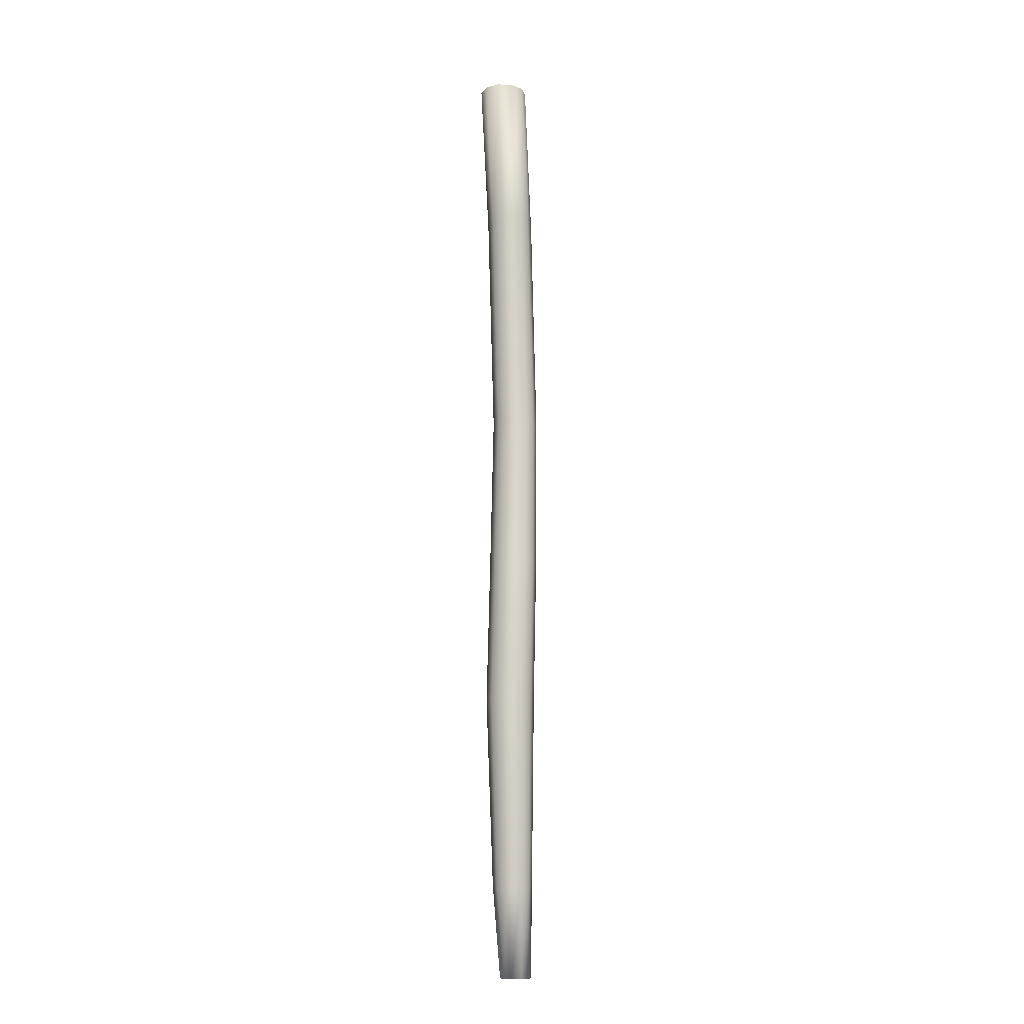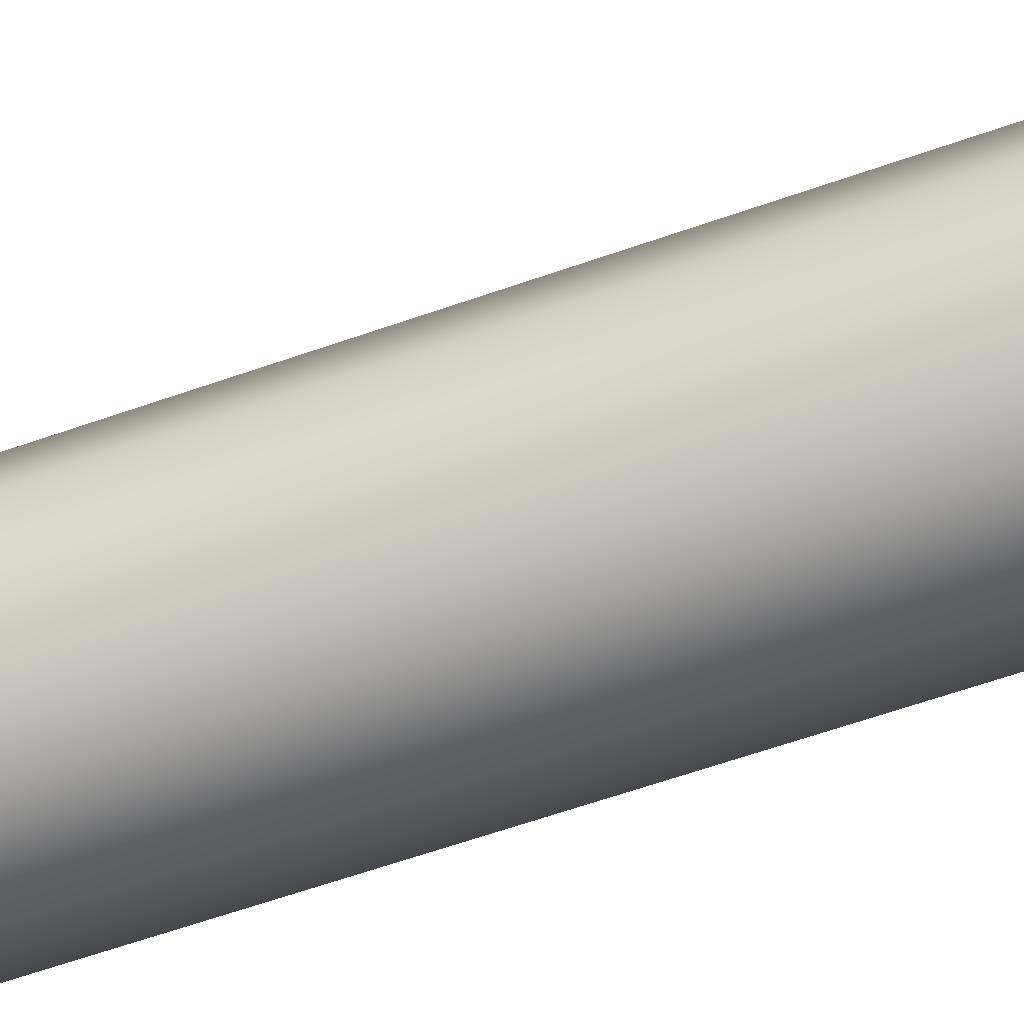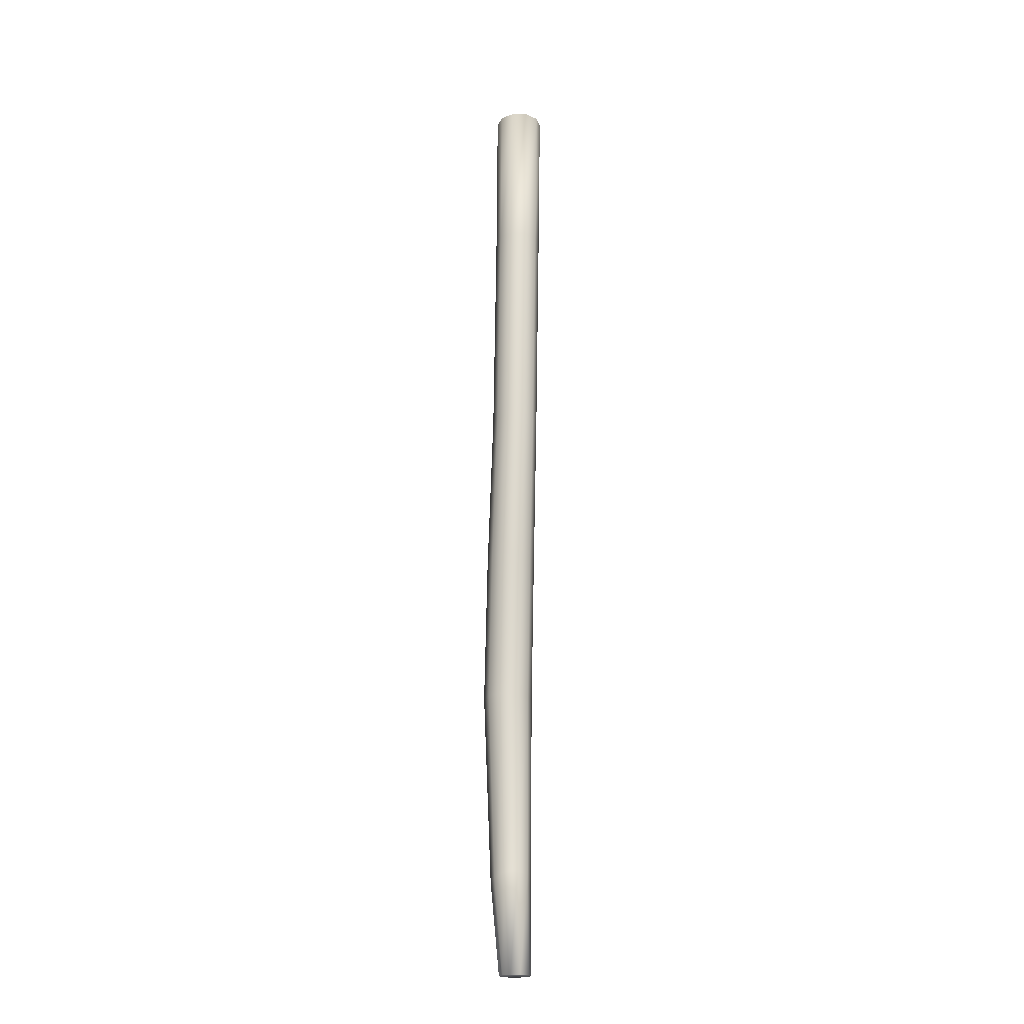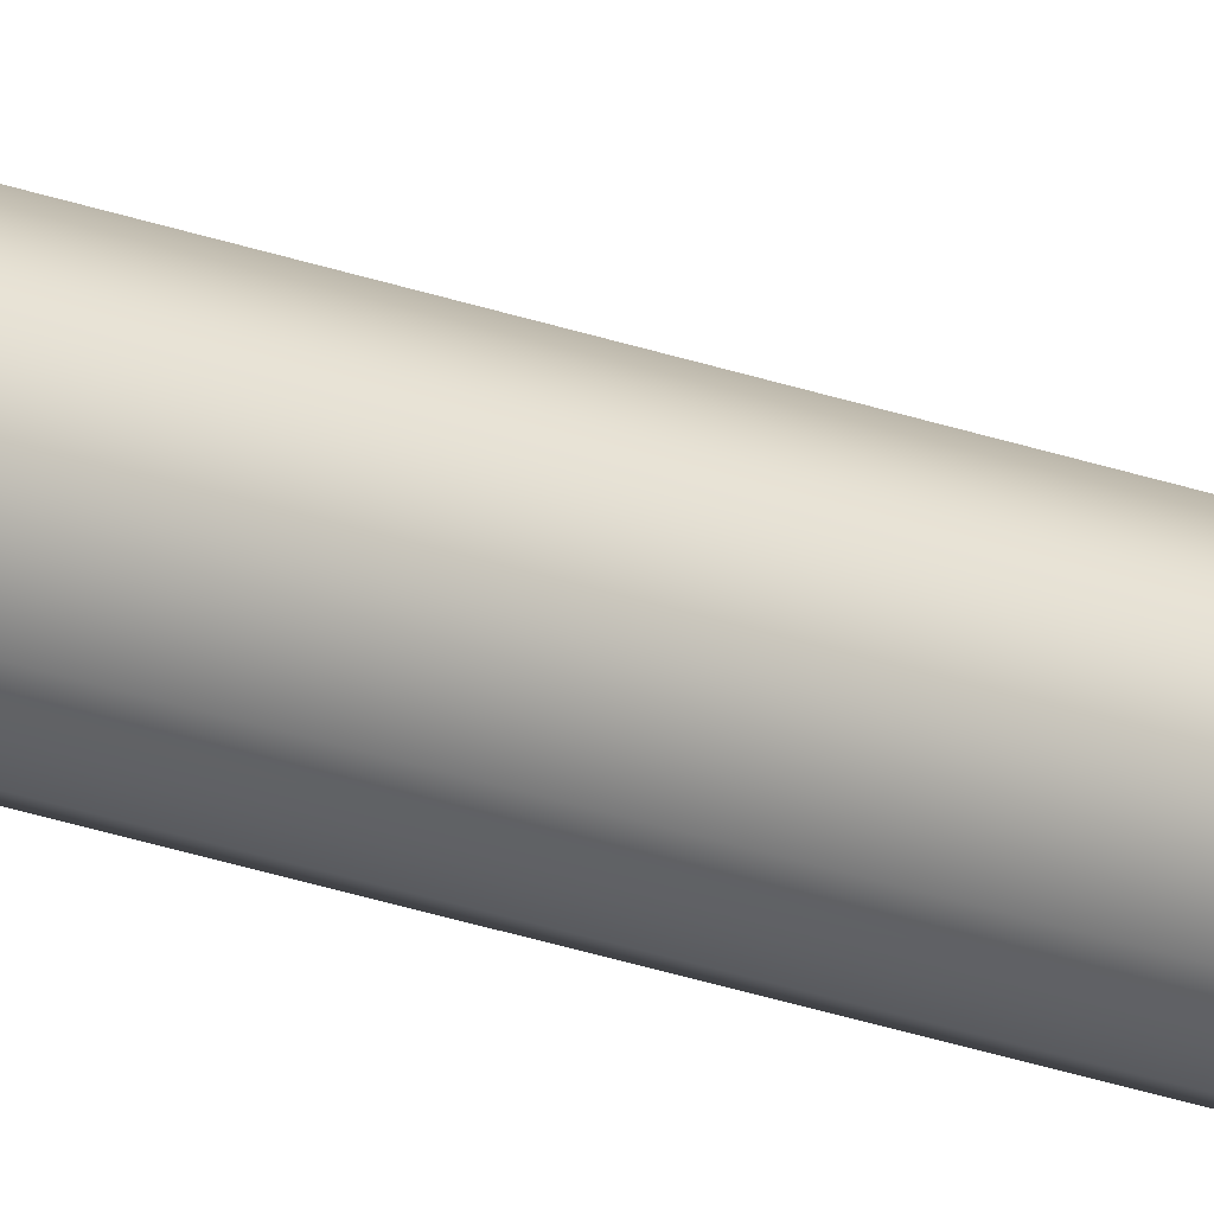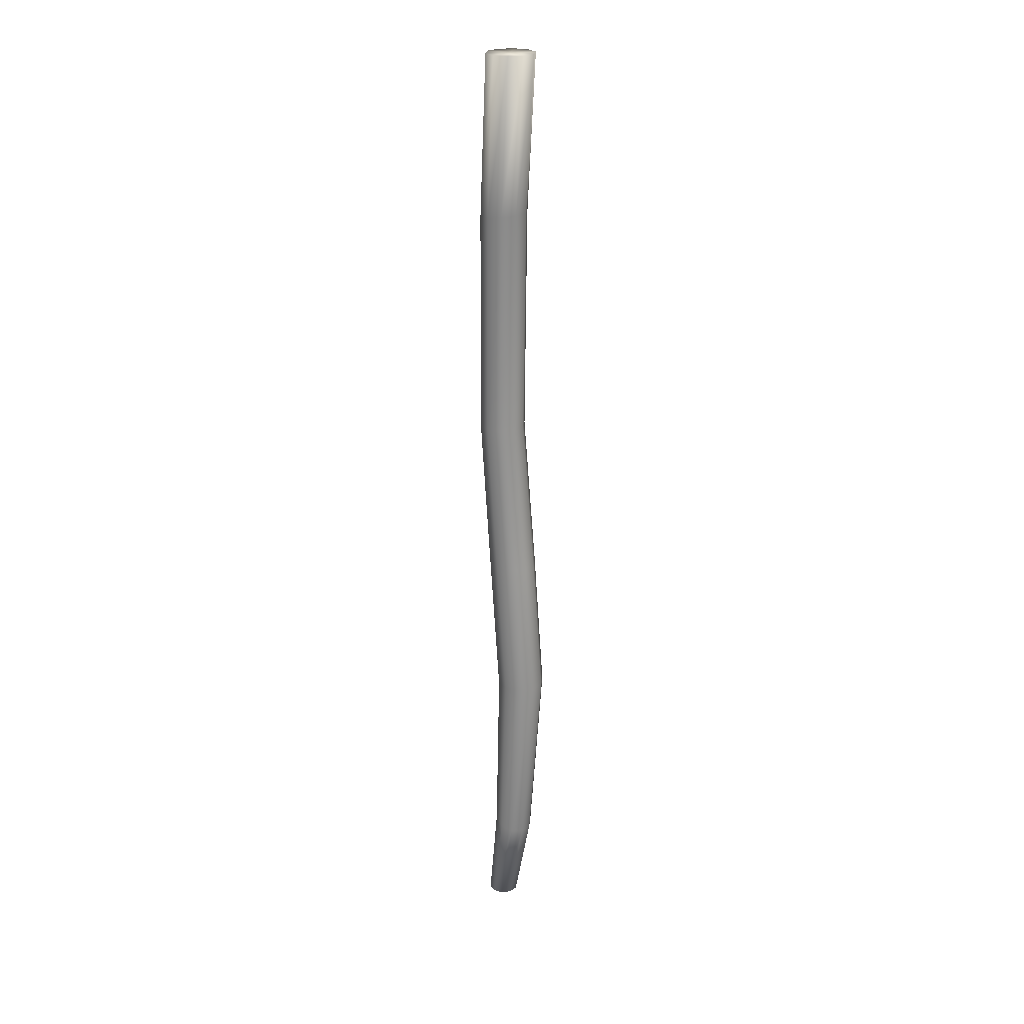
<metadata>
{"format":"obj","ext":"obj","renderer":"f3d","projection":"perspective","resolution":1024,"background":"white","views":[{"elev":-12.4,"azim":-39.5,"up":"+Y"},{"elev":-56.2,"azim":-74.0,"up":"+Z"},{"elev":-20.1,"azim":106.3,"up":"+Y"},{"elev":27.7,"azim":111.0,"up":"+Z"},{"elev":23.6,"azim":-119.6,"up":"+Y"}]}
</metadata>
<code>
g Cylinder001
v 2.391 0 0.1364
v 3.094 0 -2.026
v 4.23 0 -1.2
v 4.665 0 0.1364
v 0.5519 0 -1.2
v 1.689 0 -2.026
v 0.5519 0 1.473
v 0.1177 0 0.1364
v 3.094 0 2.299
v 1.689 0 2.299
v 4.23 0 1.473
v 3.197 14.72 -0.4503
v 3.771 14.38 1.26
v 1.743 14.5 -1.521
v -0.0154 13.78 -1.532
v -1.428 13.27 -0.4907
v -1.954 13.04 1.199
v -1.4 12.95 2.89
v 0.0397 13.02 3.939
v 1.81 13.23 3.955
v 3.241 13.62 2.933
v 2.746 40.56 -0.1272
v 3.426 40.56 1.965
v 0.966 40.56 -1.42
v -1.234 40.56 -1.42
v -3.014 40.56 -0.1272
v -3.694 40.56 1.965
v -3.014 40.56 4.058
v -1.234 40.56 5.351
v 0.966 40.56 5.351
v 2.746 40.56 4.058
v 3.966 61.45 -0.9133
v 4.641 61.45 1.165
v 2.198 61.45 -2.198
v 0.0128 61.45 -2.198
v -1.755 61.45 -0.9133
v -2.43 61.45 1.165
v -1.755 61.45 3.243
v 0.0128 61.45 4.528
v 2.198 61.45 4.528
v 3.966 61.45 3.243
v 5.08 84.21 -1.847
v 5.724 84.21 0.1364
v 3.393 84.21 -3.073
v 1.307 84.21 -3.073
v -0.3798 84.21 -1.847
v -1.024 84.21 0.1364
v -0.3798 84.21 2.12
v 1.307 84.21 3.346
v 3.393 84.21 3.346
v 5.08 84.21 2.12
v 4.251 116.3 -2.115
v 4.909 116.3 -0.0922
v 2.524 116.5 -3.365
v 0.3849 116.8 -3.365
v -1.348 117 -2.116
v -2.014 117.2 -0.0922
v -1.357 117.2 1.932
v 0.371 117.1 3.182
v 2.51 116.8 3.181
v 4.243 116.5 1.931
v 2.746 139.8 -1.956
v 3.426 139.8 0.1364
v 0.966 139.8 -3.249
v -1.234 139.8 -3.249
v -3.014 139.8 -1.956
v -3.694 139.8 0.1364
v -3.014 139.8 2.229
v -1.234 139.8 3.522
v 0.966 139.8 3.522
v 2.746 139.8 2.229
v -0.1341 139.8 0.1364
f 1 2 3 4
f 1 5 6 2
f 1 7 8 5
f 1 9 10 7
f 1 4 11 9
f 4 3 12 13
f 3 2 14 12
f 2 6 15 14
f 6 5 16 15
f 5 8 17 16
f 8 7 18 17
f 7 10 19 18
f 10 9 20 19
f 9 11 21 20
f 11 4 13 21
f 13 12 22 23
f 12 14 24 22
f 14 15 25 24
f 15 16 26 25
f 16 17 27 26
f 17 18 28 27
f 18 19 29 28
f 19 20 30 29
f 20 21 31 30
f 21 13 23 31
f 23 22 32 33
f 22 24 34 32
f 24 25 35 34
f 25 26 36 35
f 26 27 37 36
f 27 28 38 37
f 28 29 39 38
f 29 30 40 39
f 30 31 41 40
f 31 23 33 41
f 33 32 42 43
f 32 34 44 42
f 34 35 45 44
f 35 36 46 45
f 36 37 47 46
f 37 38 48 47
f 38 39 49 48
f 39 40 50 49
f 40 41 51 50
f 41 33 43 51
f 43 42 52 53
f 42 44 54 52
f 44 45 55 54
f 45 46 56 55
f 46 47 57 56
f 47 48 58 57
f 48 49 59 58
f 49 50 60 59
f 50 51 61 60
f 51 43 53 61
f 53 52 62 63
f 52 54 64 62
f 54 55 65 64
f 55 56 66 65
f 56 57 67 66
f 57 58 68 67
f 58 59 69 68
f 59 60 70 69
f 60 61 71 70
f 61 53 63 71
f 72 71 63 62
f 72 62 64 65
f 72 65 66 67
f 72 67 68 69
f 72 69 70 71

</code>
